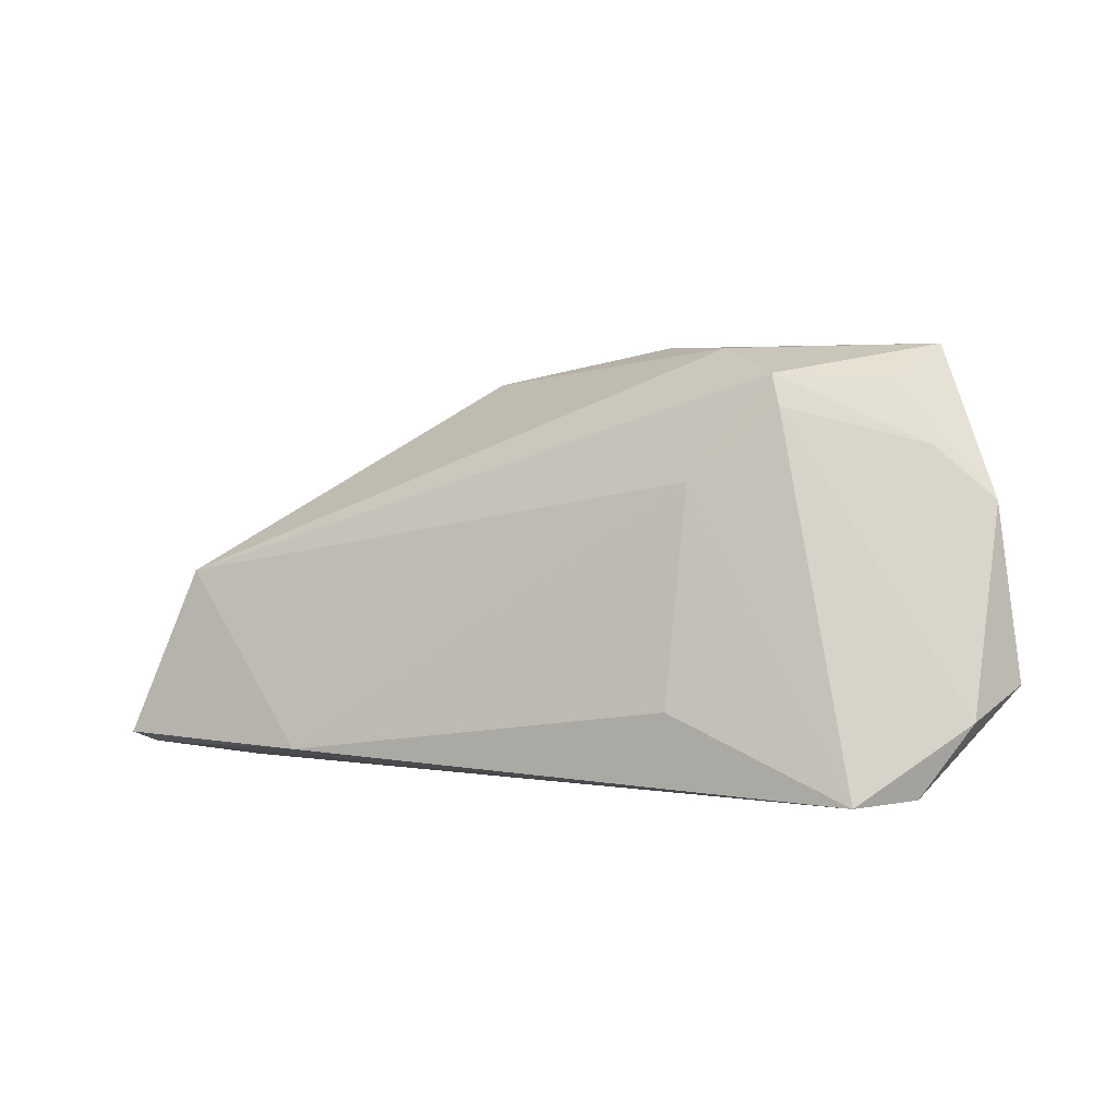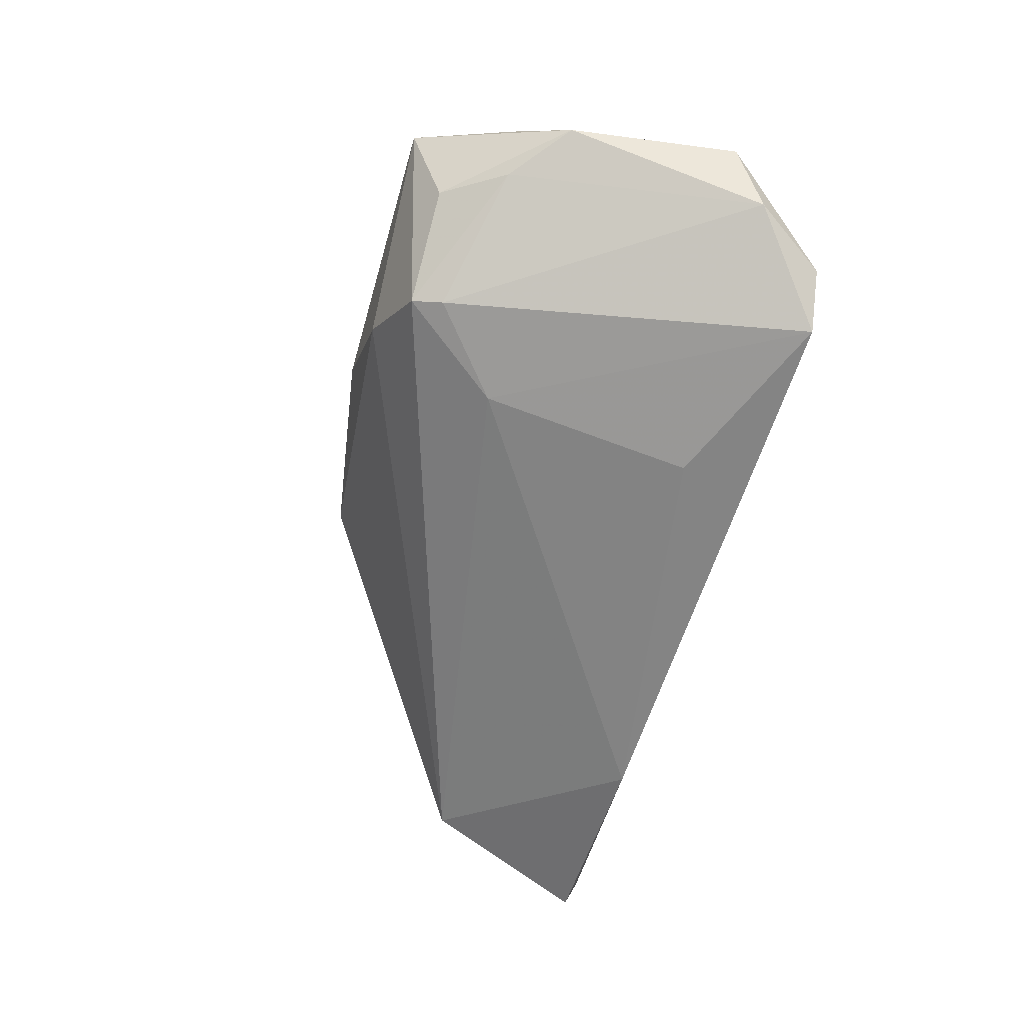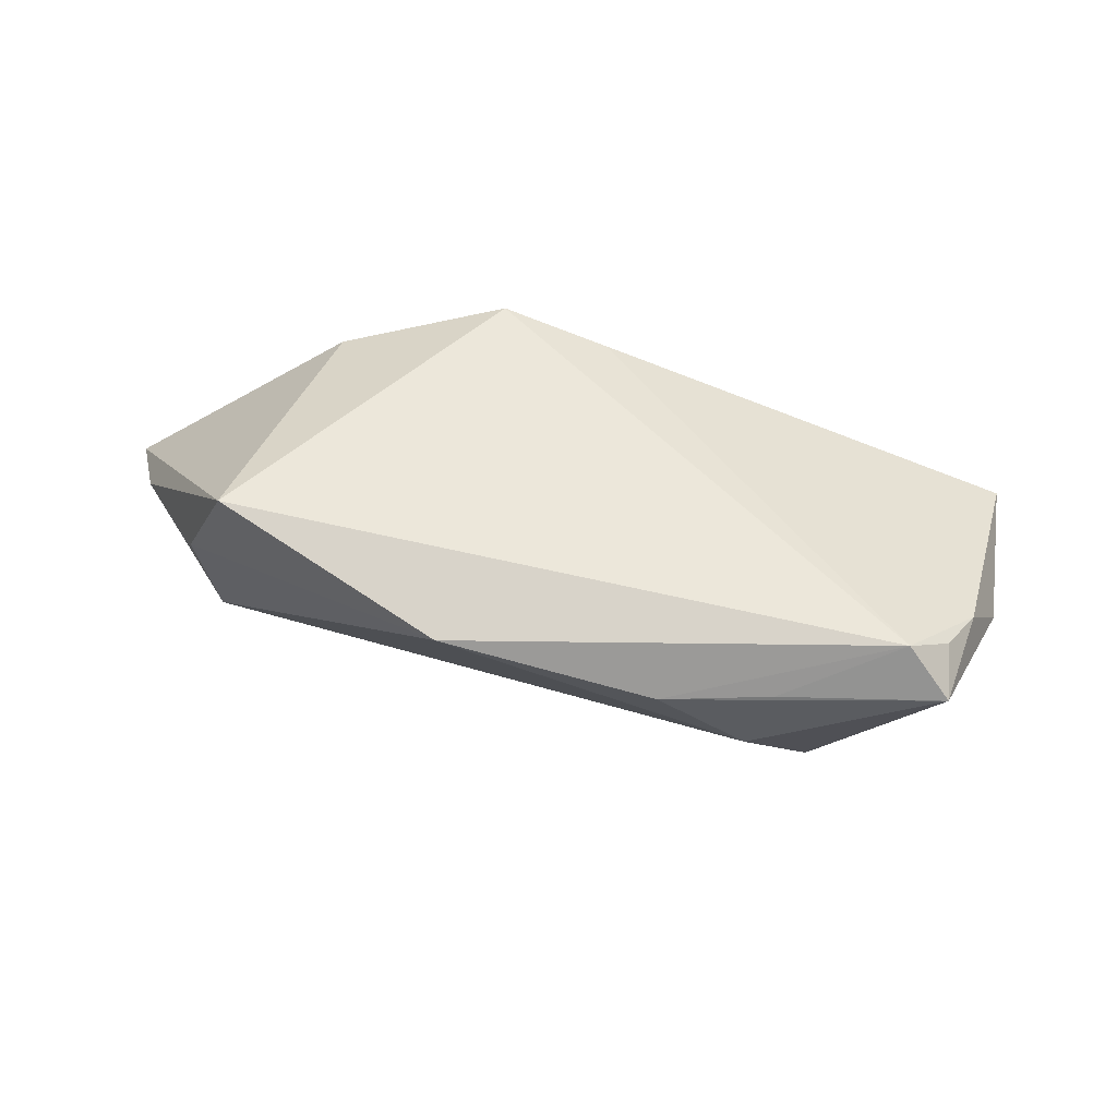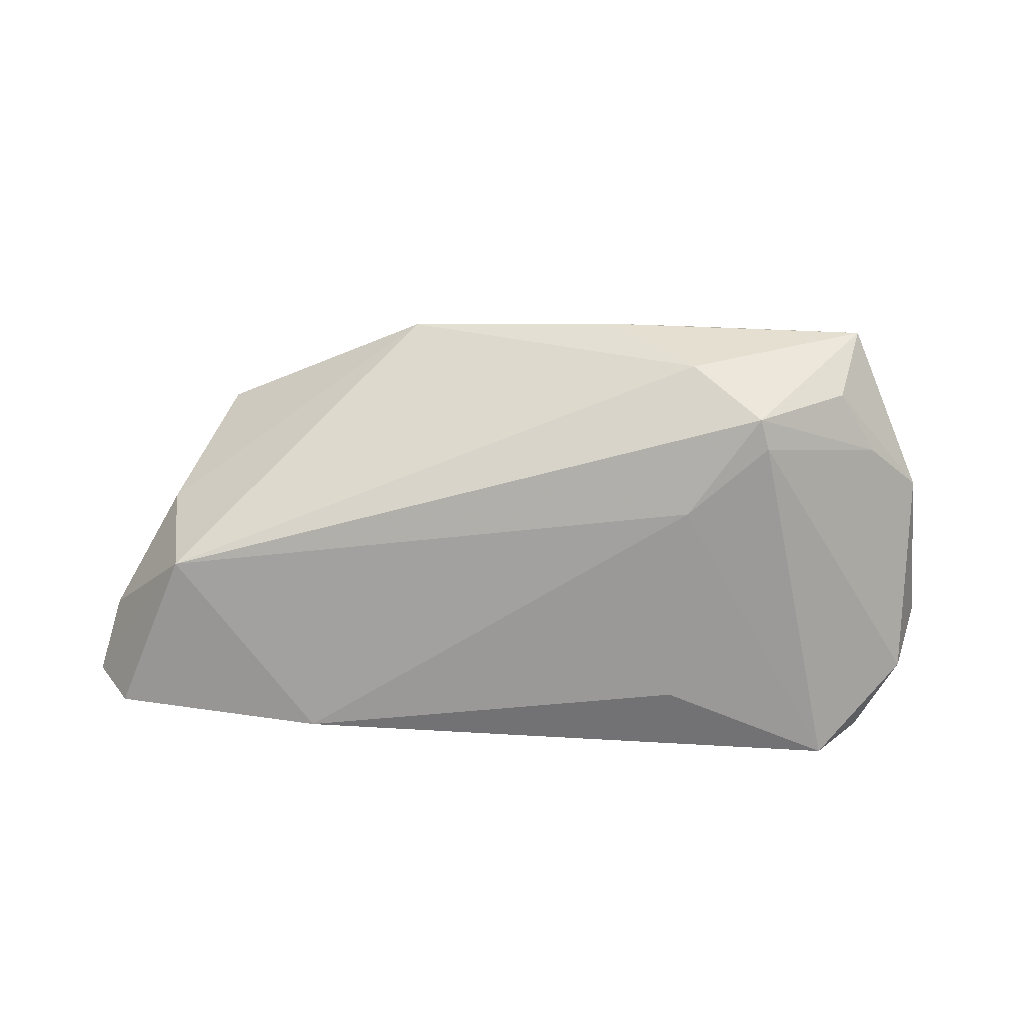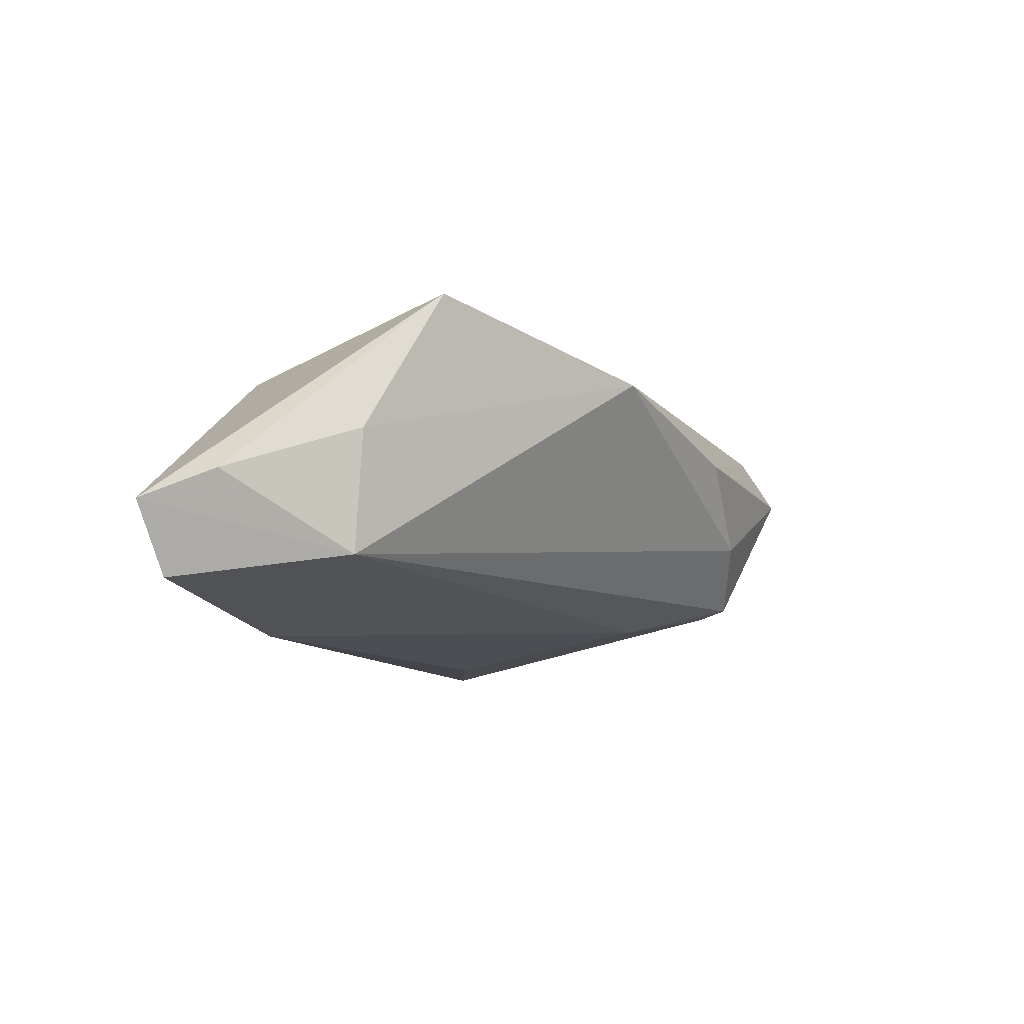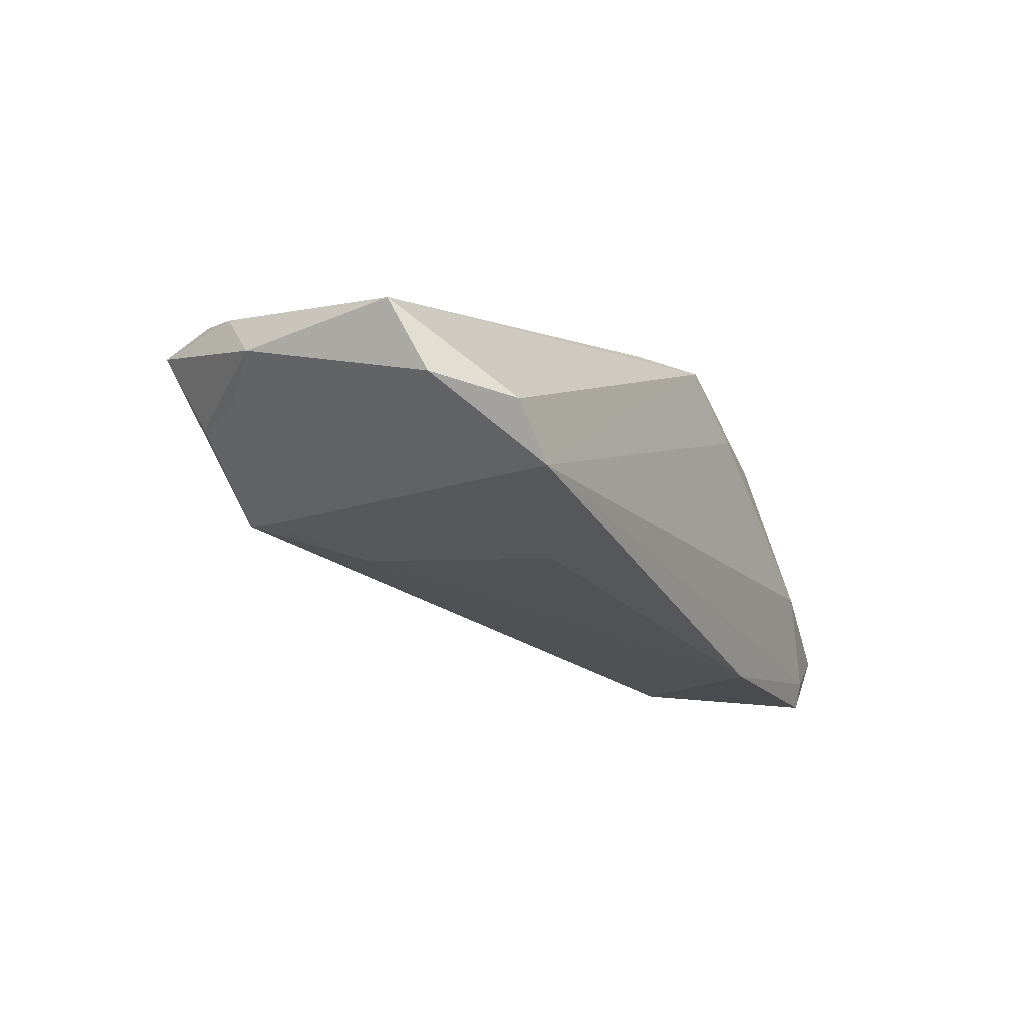
<metadata>
{"format":"obj","ext":"obj","renderer":"f3d","projection":"perspective","resolution":1024,"background":"white","views":[{"elev":1.4,"azim":-155.5,"up":"+Y"},{"elev":-61.6,"azim":-105.1,"up":"+Z"},{"elev":51.6,"azim":-178.6,"up":"+Z"},{"elev":-58.8,"azim":178.3,"up":"+Z"},{"elev":-10.8,"azim":111.9,"up":"+Z"},{"elev":-25.9,"azim":-63.3,"up":"+Z"}]}
</metadata>
<code>
v 0.05107 0.004695 0.00198
v -0.05787 -0.009648 -0.001356
v -0.04617 0.02463 0.0103
v 0.04406 0.01211 0.02002
v -0.0105 0.03167 0.007182
v -0.05465 -0.0134 -0.01047
v 0.0596 -0.01034 -0.003473
v -0.04292 -0.02275 -0.01935
v -0.02192 0.0306 -0.003406
v 0.03211 -0.02114 0.01437
v 0.01661 0.02787 0.0133
v -0.02141 0.01412 -0.01526
v -0.03182 0.02291 -0.0124
v 0.02985 -0.01945 -0.02007
v 0.05587 -0.02028 -0.01271
v -0.04882 -0.02217 -0.01339
v -0.02053 -0.01275 -0.02007
v -0.03059 0.02684 -0.01143
v -0.05037 0.01834 0.007424
v 0.0464 -0.02275 -0.0023
v -0.04601 0.03117 0.007378
v -0.05504 0.01185 -0.001255
v -0.04072 0.02773 0.0139
v -0.04791 0.01844 -0.0037
v -0.04285 0.02646 -0.0028
v 0.05724 -0.01883 -0.016
v 0.009979 -0.02201 0.02037
v -0.003541 -0.01847 0.01717
v 0.06225 -0.01993 -0.007
v -0.0248 0.0313 0.007745
v 0.04902 0.002738 -0.01323
v 0.02049 -0.02275 0.01369
f 27 4 23
f 23 4 11
f 29 4 10
f 10 4 27
f 10 20 29
f 27 8 32
f 8 20 32
f 32 10 27
f 20 10 32
f 6 2 22
f 16 8 27
f 27 2 16
f 16 6 8
f 2 6 16
f 27 23 28
f 28 2 27
f 23 2 28
f 19 2 23
f 23 3 19
f 22 2 19
f 11 4 1
f 17 14 8
f 24 6 22
f 31 26 14
f 11 1 31
f 29 26 31
f 5 23 11
f 14 26 15
f 15 20 8
f 8 14 15
f 29 20 15
f 15 26 29
f 7 4 29
f 7 1 4
f 29 31 7
f 7 31 1
f 14 17 12
f 12 31 14
f 18 31 12
f 12 17 8
f 21 3 23
f 22 19 21
f 21 19 3
f 11 31 9
f 9 31 18
f 9 5 11
f 18 21 9
f 9 21 5
f 13 12 8
f 18 12 13
f 8 6 13
f 6 24 13
f 13 24 18
f 18 24 25
f 25 21 18
f 25 24 22
f 22 21 25
f 23 5 30
f 30 21 23
f 5 21 30

</code>
